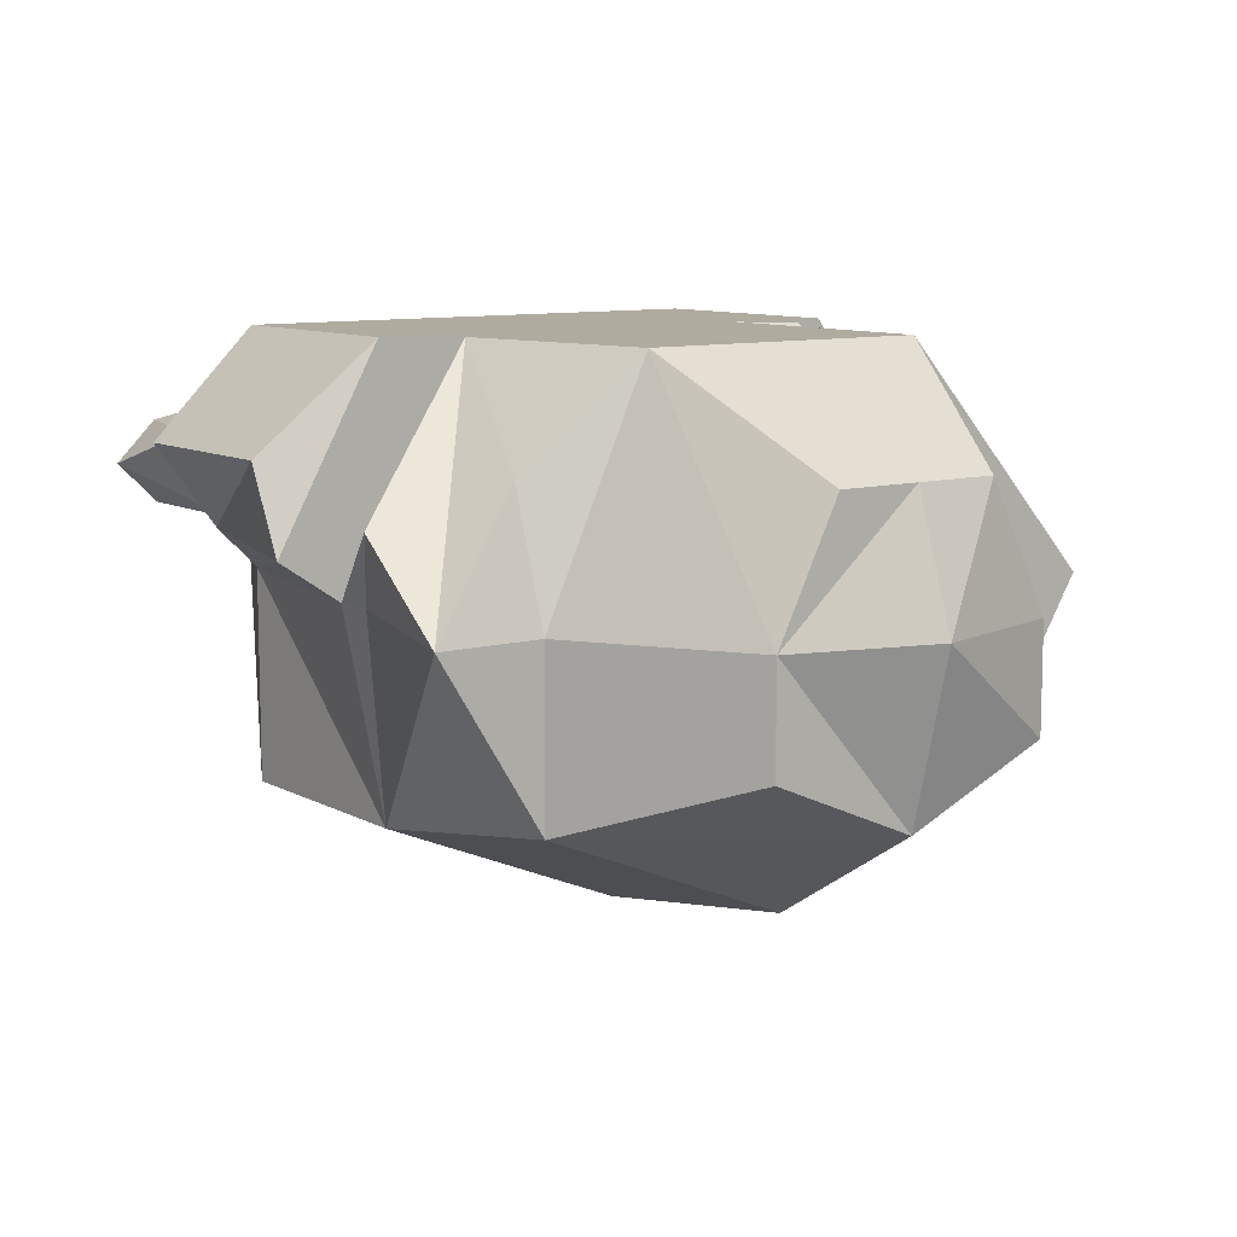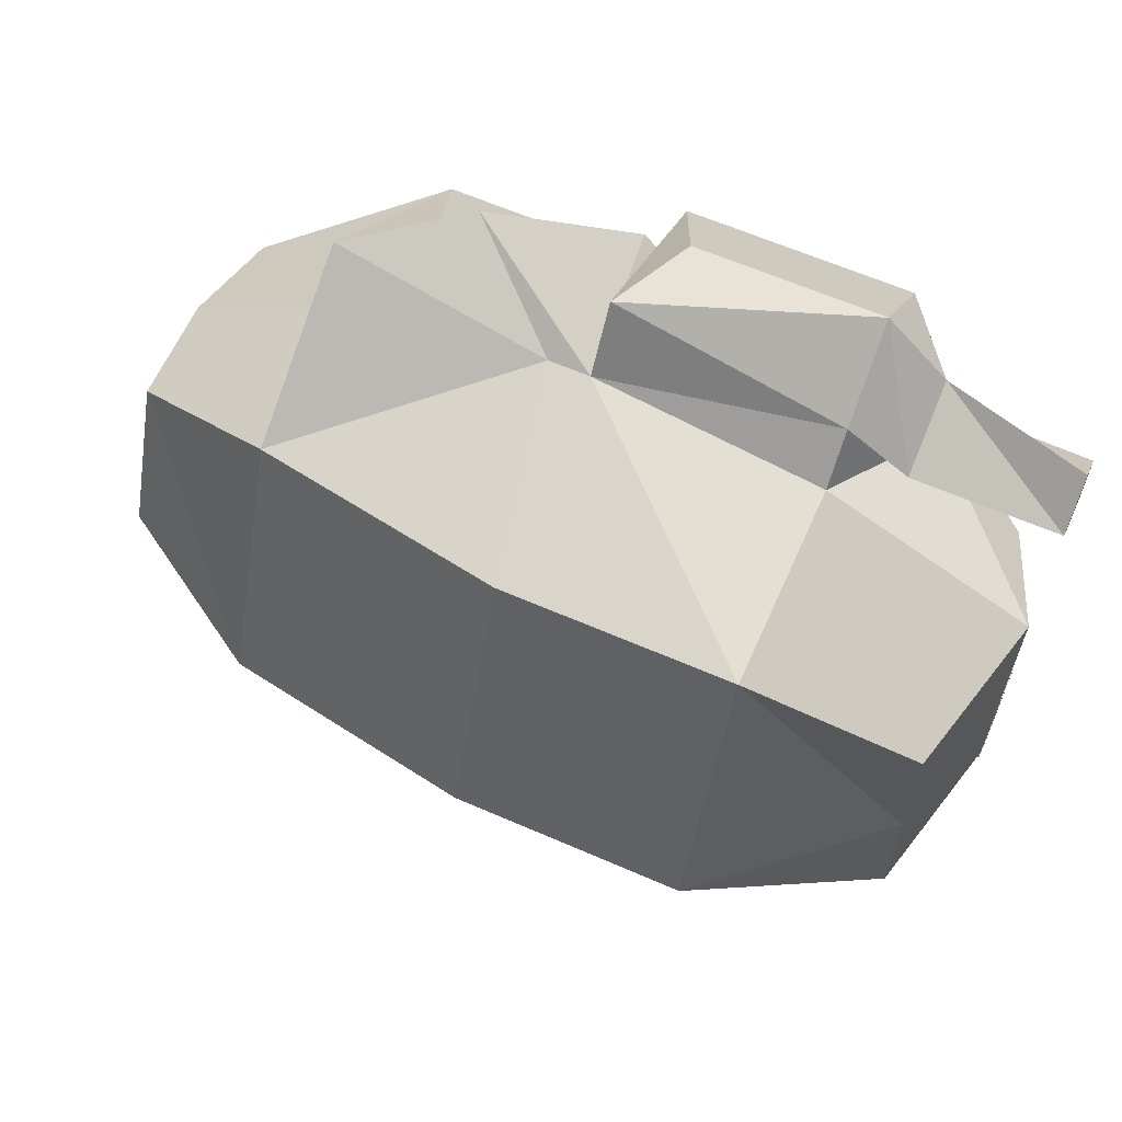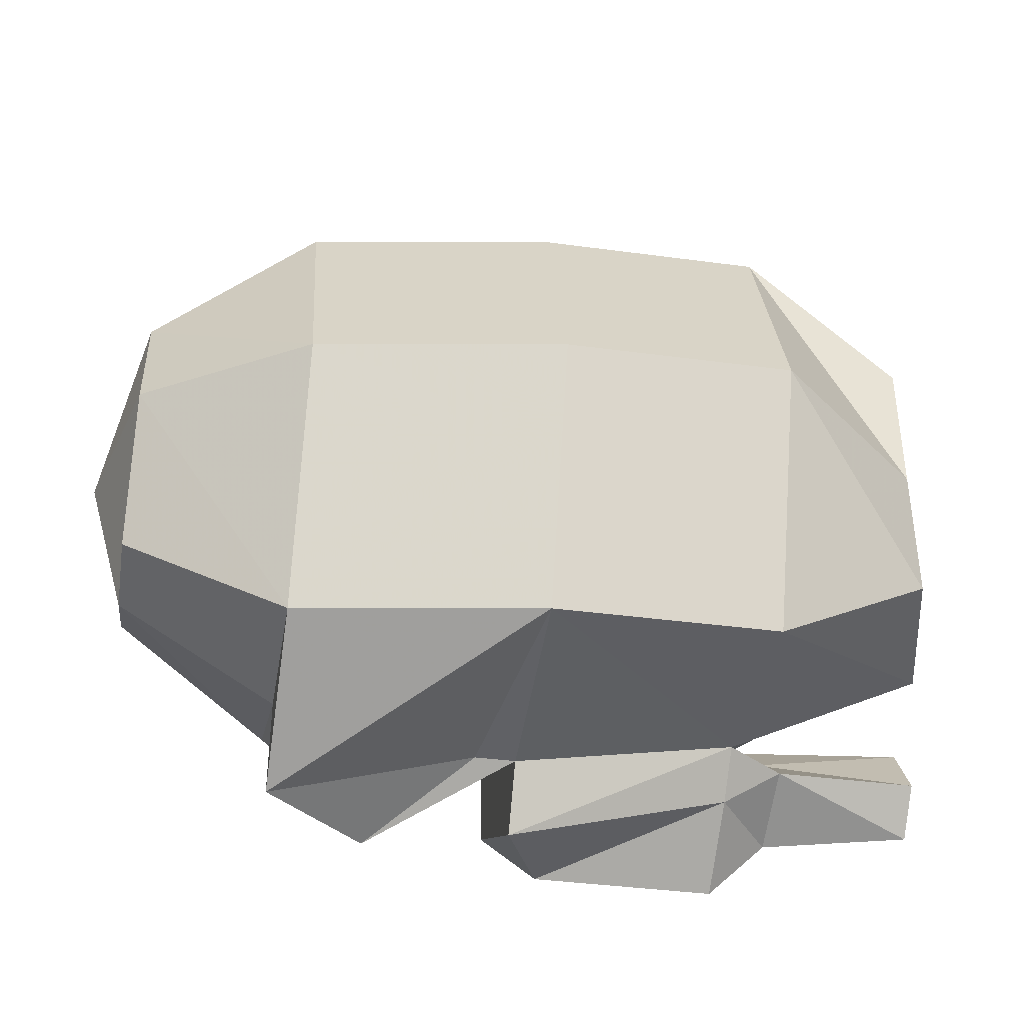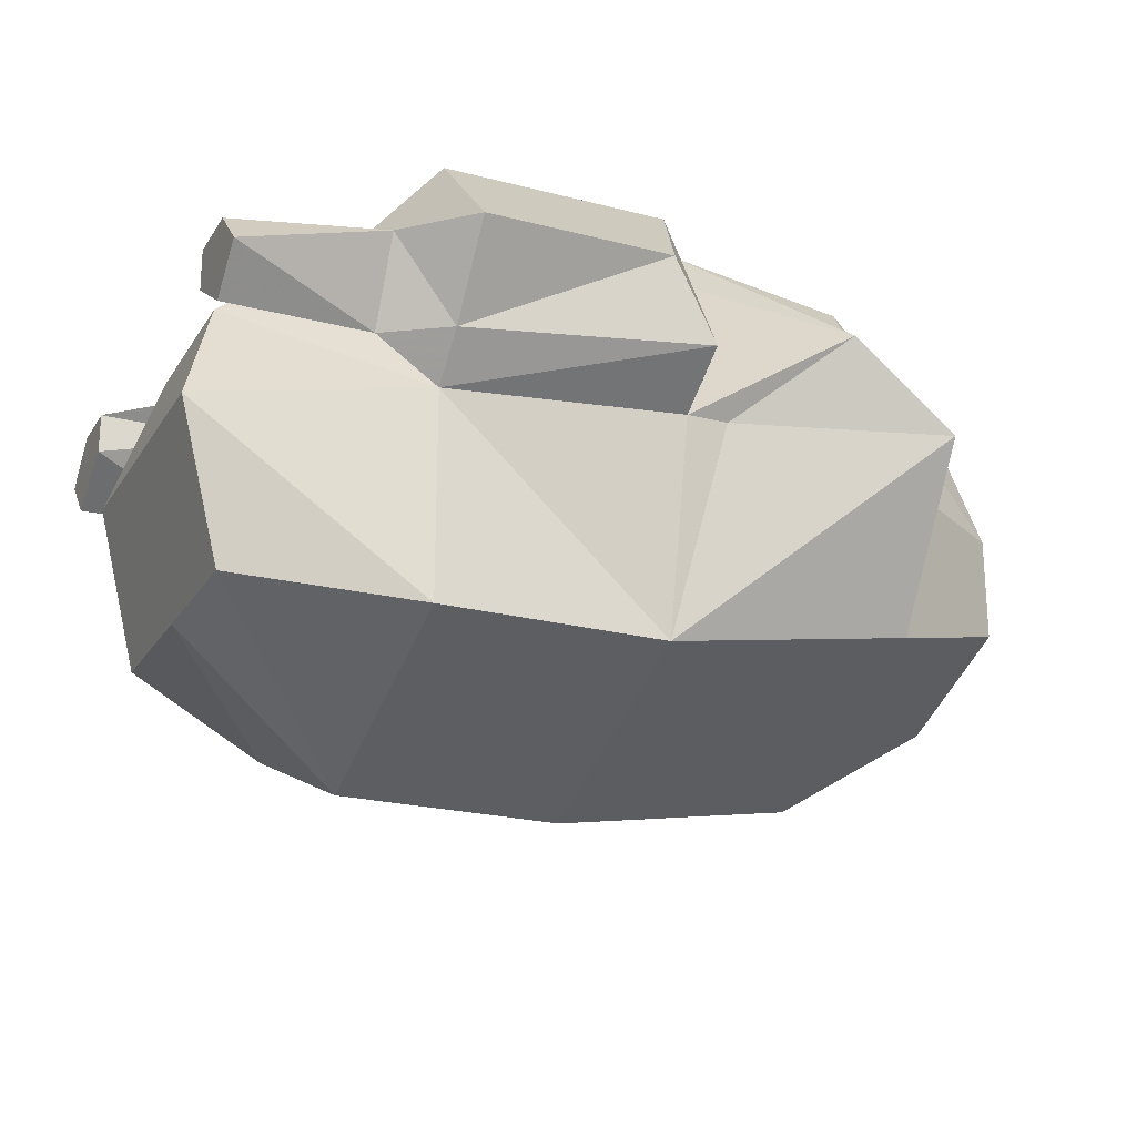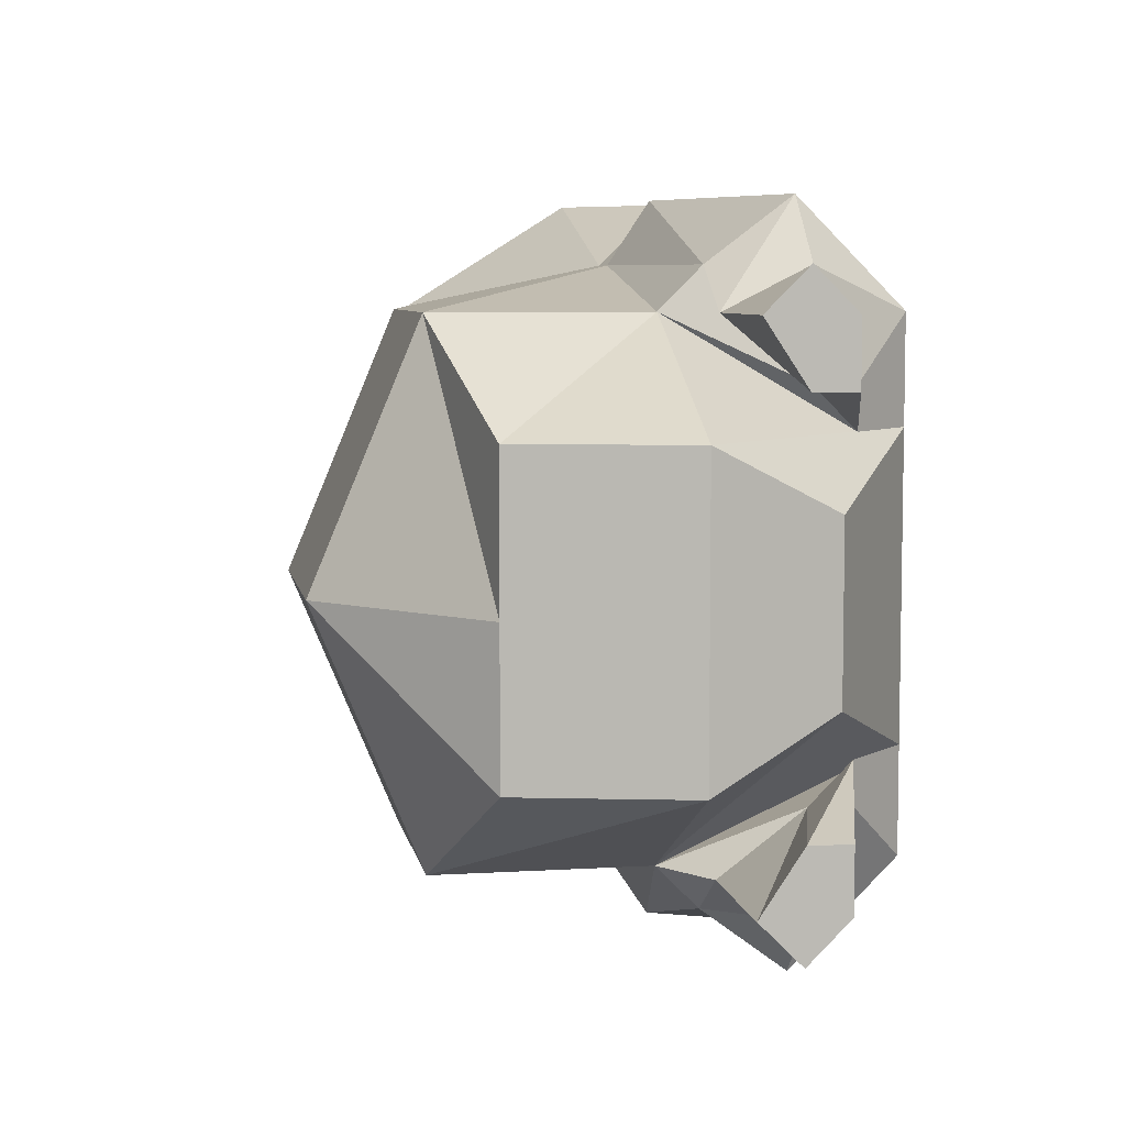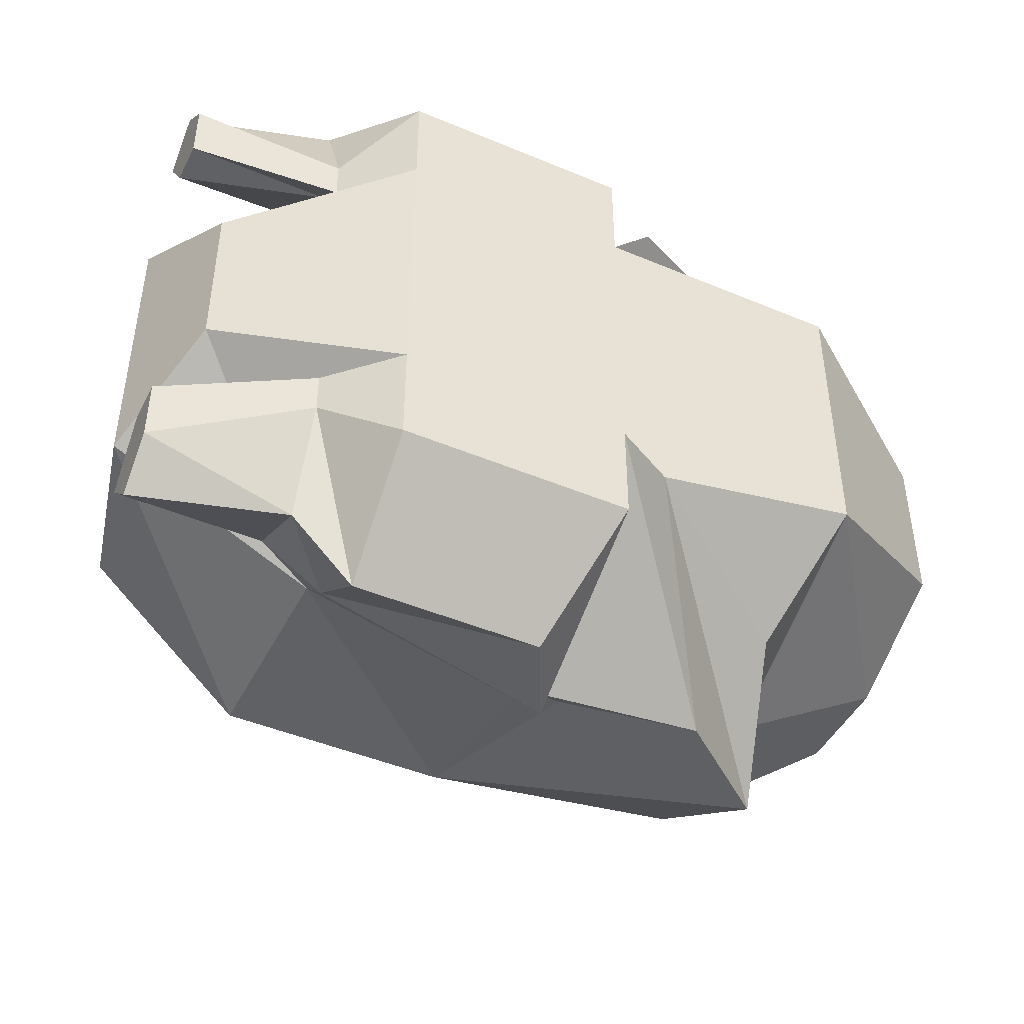
<metadata>
{"format":"obj","ext":"obj","renderer":"f3d","projection":"perspective","resolution":1024,"background":"white","views":[{"elev":9.7,"azim":-126.3,"up":"+Y"},{"elev":62.5,"azim":23.9,"up":"+Z"},{"elev":-38.9,"azim":-9.6,"up":"+Z"},{"elev":-22.3,"azim":155.8,"up":"+Y"},{"elev":6.6,"azim":79.9,"up":"+Z"},{"elev":-45.6,"azim":154.2,"up":"+Z"}]}
</metadata>
<code>
v 0.1562 -0.08594 -0.03125
v 0.1406 -0.1484 -0.03125
v 0.07812 -0.1641 -0.07031
v 0.07812 -0.08594 -0.07031
v 0.1406 -0.03906 -0.007812
v 0.1406 -0.03906 0.02344
v 0.1562 -0.08594 0.07812
v 0.1406 -0.1484 0.02344
v 0.07812 -0.2031 0.02344
v -0.007812 -0.2031 0.02344
v -0.007812 -0.1641 -0.07031
v -0.007812 -0.08594 -0.08594
v -0.007812 -0.07031 -0.1094
v 0.07812 -0.07031 -0.08594
v 0.1016 -0.07031 -0.07031
v 0.1016 -0.03906 -0.04688
v 0.07812 0 -0.03125
v 0.07812 0 0.02344
v 0.1406 -0.03906 0.05469
v 0.07812 0 0.07812
v 0.07812 -0.08594 0.1172
v 0.1406 -0.1484 0.07812
v 0.07812 -0.1641 0.1172
v -0.007812 -0.1641 0.1172
v -0.1016 -0.1484 0.1172
v -0.1016 -0.1875 0.02344
v -0.1016 -0.1484 -0.07031
v -0.1016 -0.08594 -0.1094
v -0.02344 -0.08594 -0.08594
v -0.0625 -0.05469 -0.1094
v -0.007812 0 -0.03125
v -0.007812 0 -0.07031
v 0.007812 -0.03906 -0.1094
v 0.07812 -0.03906 -0.1094
v 0.1016 -0.03906 -0.08594
v 0.1562 -0.05469 -0.08594
v 0.1562 -0.07031 -0.07031
v 0.1562 -0.05469 -0.04688
v 0.1016 -0.02344 -0.03125
v 0.07812 0 -0.07031
v -0.007812 0 0.02344
v -0.1641 -0.08594 -0.03125
v -0.1641 -0.125 -0.03125
v -0.1641 -0.1484 0.02344
v -0.1797 -0.08594 0.02344
v -0.1641 -0.03906 0.02344
v -0.1641 -0.03906 -0.007812
v -0.1016 0 -0.03125
v -0.1016 -0.08594 -0.07031
v -0.1641 -0.125 0.07812
v -0.1641 -0.08594 0.07812
v -0.1641 -0.03906 0.05469
v -0.1016 0 0.07812
v -0.1016 0 0.02344
v -0.02344 0 -0.04688
v -0.08594 -0.03906 -0.07031
v 0.1016 -0.02344 -0.04688
v 0.1562 -0.03906 -0.04688
v 0.1562 -0.03906 -0.07031
v -0.007812 -0.08594 0.1328
v -0.02344 -0.08594 0.1328
v -0.1016 -0.08594 0.1562
v -0.1016 -0.08594 0.1172
v -0.007812 0 0.07812
v -0.007812 0 0.1172
v 0.07812 0 0.1172
v 0.1016 -0.02344 0.09375
v 0.1016 -0.02344 0.07812
v 0.1016 -0.03906 0.09375
v 0.07812 -0.07031 0.1328
v -0.007812 -0.07031 0.1562
v -0.02344 0 0.09375
v -0.0625 -0.05469 0.1562
v -0.08594 -0.03906 0.1172
v 0.007812 -0.03906 0.1562
v 0.07812 -0.03906 0.1562
v 0.1016 -0.03906 0.1328
v 0.1562 -0.05469 0.1328
v 0.1562 -0.03906 0.1172
v 0.1562 -0.03906 0.09375
v 0.1562 -0.05469 0.09375
v 0.1016 -0.07031 0.1172
v 0.1562 -0.07031 0.1172
f 1 2 3
f 1 3 4
f 1 5 6
f 1 6 7
f 1 7 8
f 1 8 2
f 3 11 4
f 4 11 12
f 4 12 13
f 4 13 14
f 6 19 7
f 7 21 22
f 7 22 8
f 11 27 28
f 11 28 29
f 11 29 12
f 12 29 30
f 13 33 14
f 14 33 34
f 42 43 44
f 42 44 45
f 42 49 43
f 43 49 27
f 44 50 45
f 45 50 51
f 28 30 29
f 21 23 22
f 23 21 60
f 23 60 24
f 24 60 61
f 24 61 25
f 25 61 62
f 25 63 51
f 25 51 50
f 21 70 60
f 60 70 71
f 60 73 61
f 61 73 62
f 70 76 71
f 71 76 75
f 1 4 5
f 4 14 15
f 4 15 16
f 4 16 17
f 4 17 5
f 5 17 6
f 6 17 18
f 6 18 19
f 7 19 20
f 7 20 21
f 12 30 31
f 12 31 13
f 13 31 32
f 13 32 33
f 14 34 35
f 14 35 15
f 16 39 17
f 17 39 40
f 17 40 31
f 17 31 18
f 18 31 41
f 18 41 20
f 18 20 19
f 42 45 46
f 42 46 47
f 42 47 48
f 42 48 49
f 45 51 52
f 45 52 46
f 46 52 53
f 46 53 54
f 46 54 47
f 47 54 48
f 48 54 41
f 48 41 31
f 48 31 55
f 48 55 56
f 48 56 49
f 49 56 28
f 40 32 31
f 32 40 34
f 32 34 33
f 57 35 34
f 57 34 40
f 57 40 39
f 30 28 55
f 30 55 31
f 28 56 55
f 63 53 52
f 63 52 51
f 54 53 64
f 54 64 41
f 41 64 20
f 20 64 65
f 20 65 66
f 20 66 67
f 20 67 68
f 20 68 21
f 21 68 69
f 21 69 70
f 60 71 64
f 60 64 72
f 60 72 73
f 62 73 74
f 62 74 53
f 62 53 63
f 64 71 65
f 65 71 75
f 65 75 66
f 66 75 76
f 66 76 77
f 66 77 67
f 69 82 70
f 70 82 76
f 76 82 77
f 73 72 74
f 74 72 64
f 74 64 53
f 2 8 9
f 2 9 3
f 3 9 10
f 3 10 11
f 8 22 23
f 8 23 9
f 9 23 24
f 9 24 10
f 10 24 25
f 10 25 26
f 10 26 11
f 11 26 27
f 43 27 44
f 44 27 26
f 44 26 50
f 49 28 27
f 25 62 63
f 25 50 26
f 15 35 36
f 15 36 37
f 15 37 16
f 16 37 38
f 36 59 37
f 37 59 58
f 37 58 38
f 69 81 82
f 77 82 83
f 77 83 78
f 78 83 79
f 79 83 81
f 79 81 80
f 82 81 83
f 16 38 39
f 57 39 58
f 57 58 59
f 57 59 35
f 35 59 36
f 38 58 39
f 67 77 78
f 67 78 79
f 67 79 68
f 68 79 80
f 68 80 69
f 69 80 81

</code>
